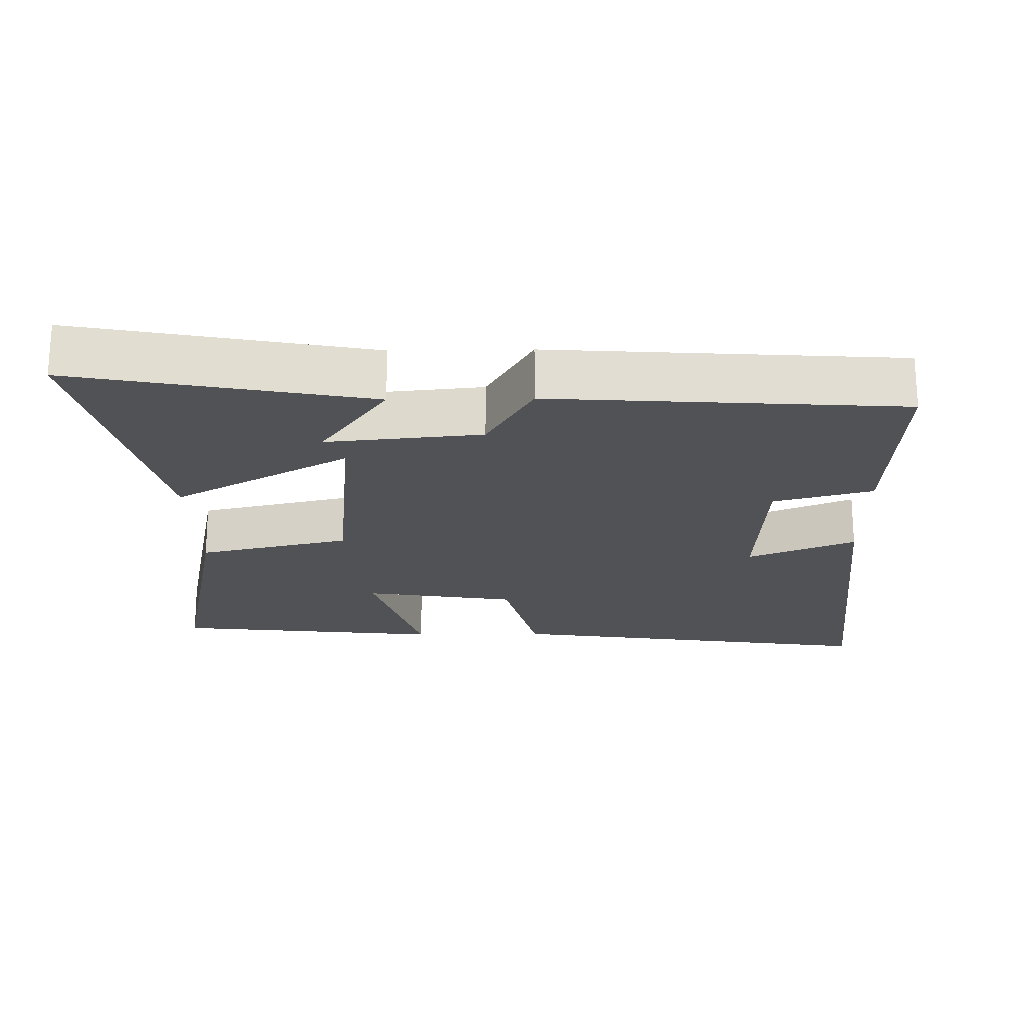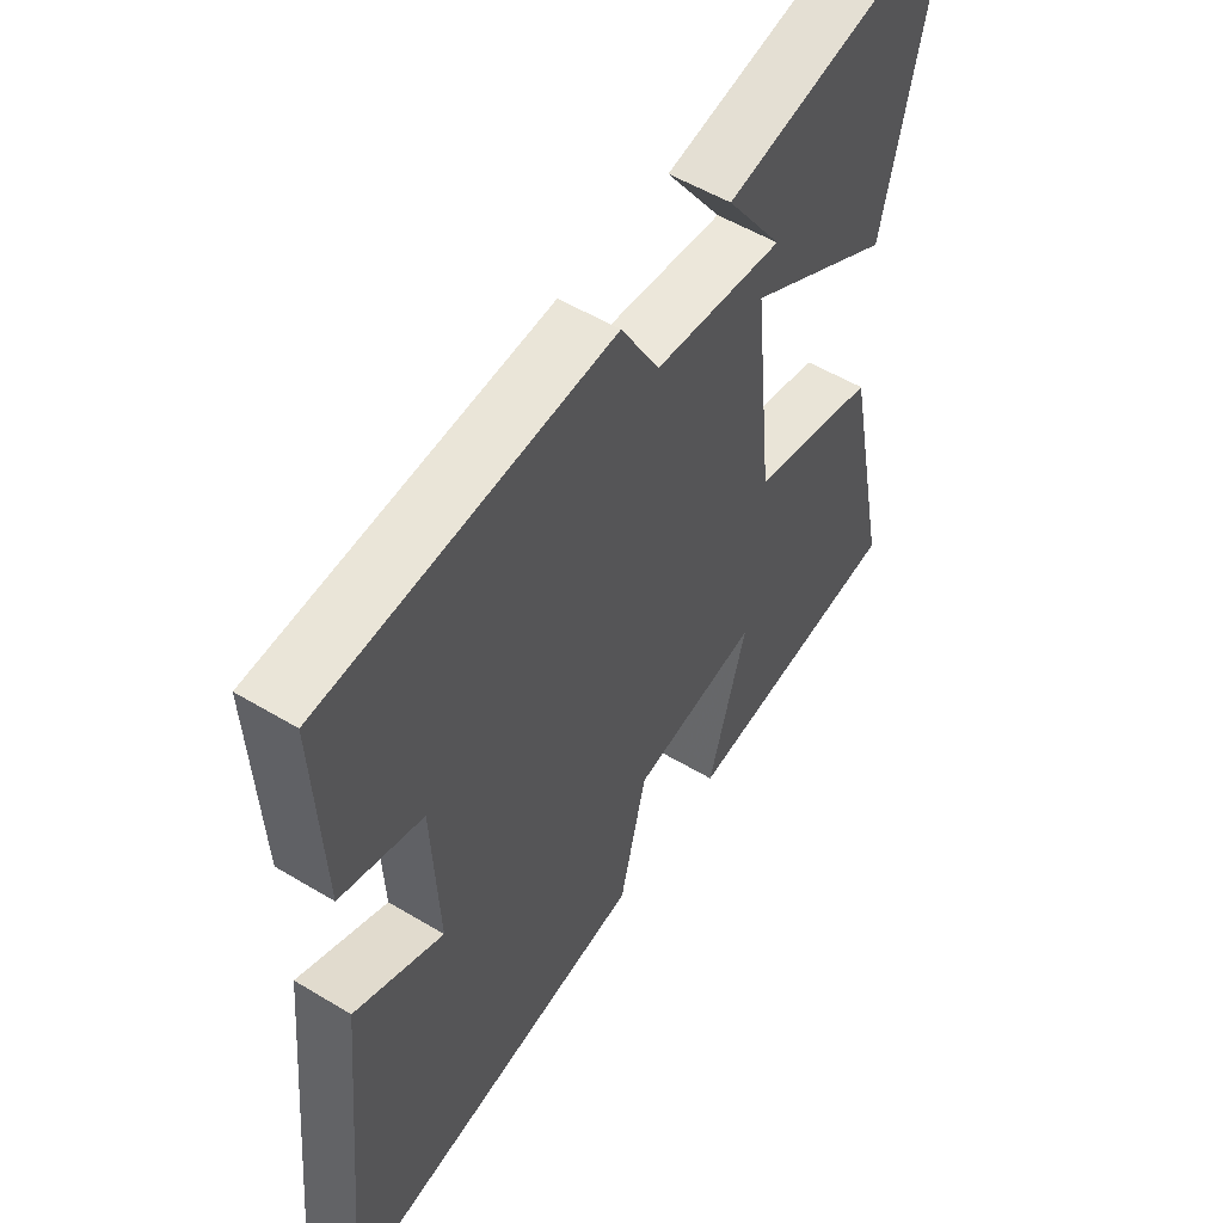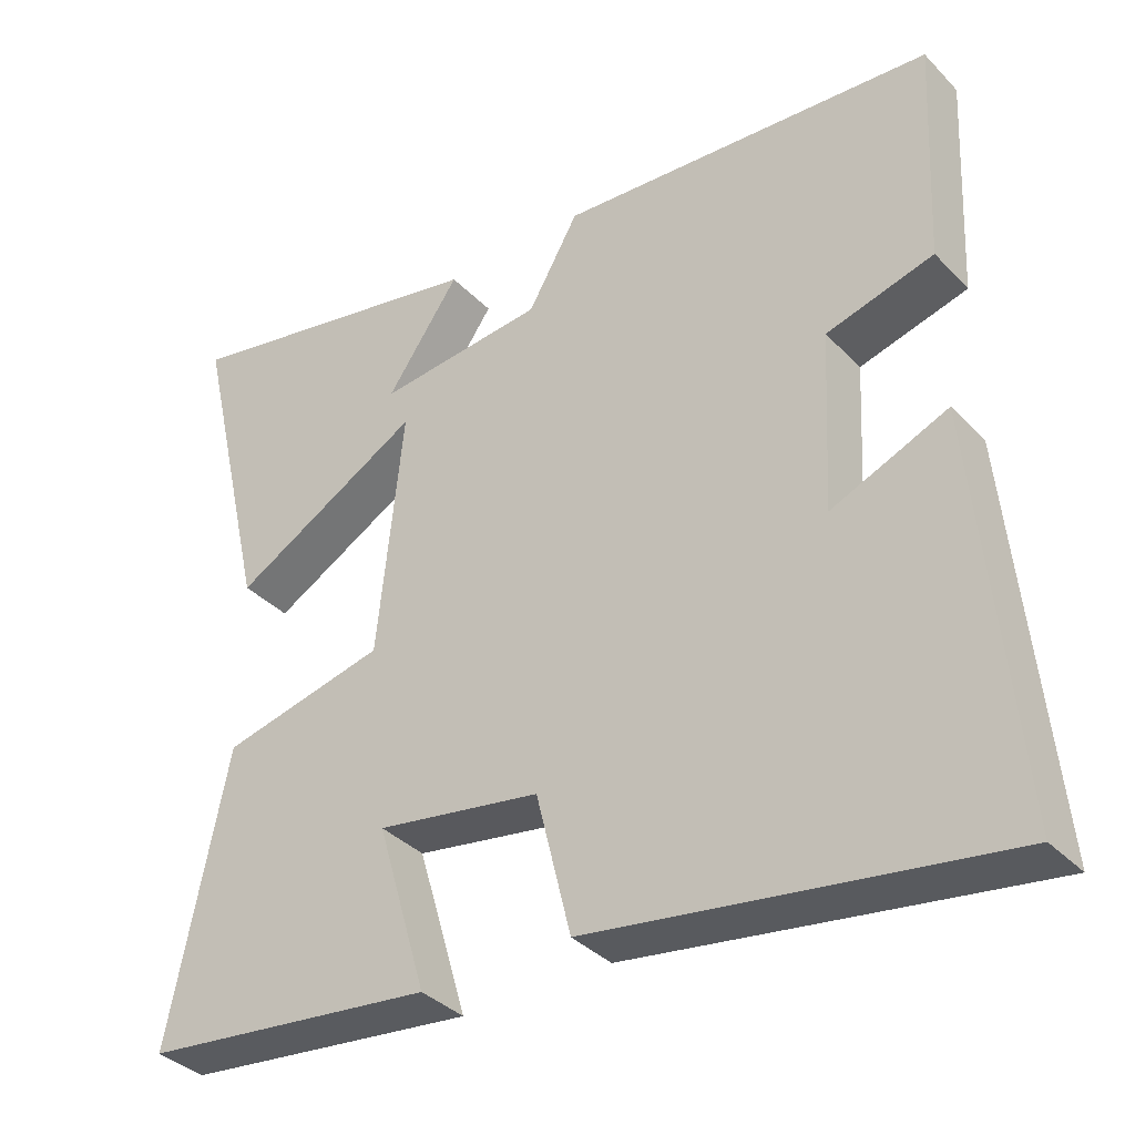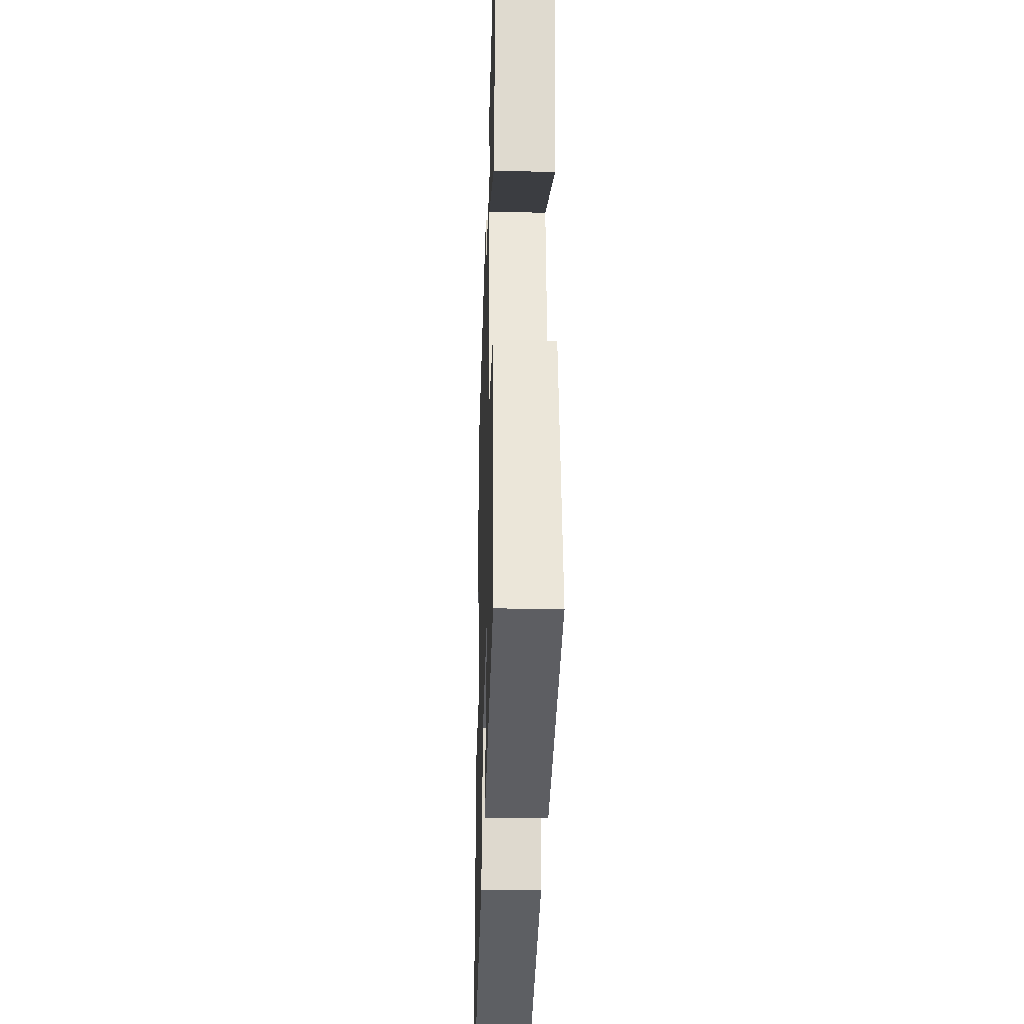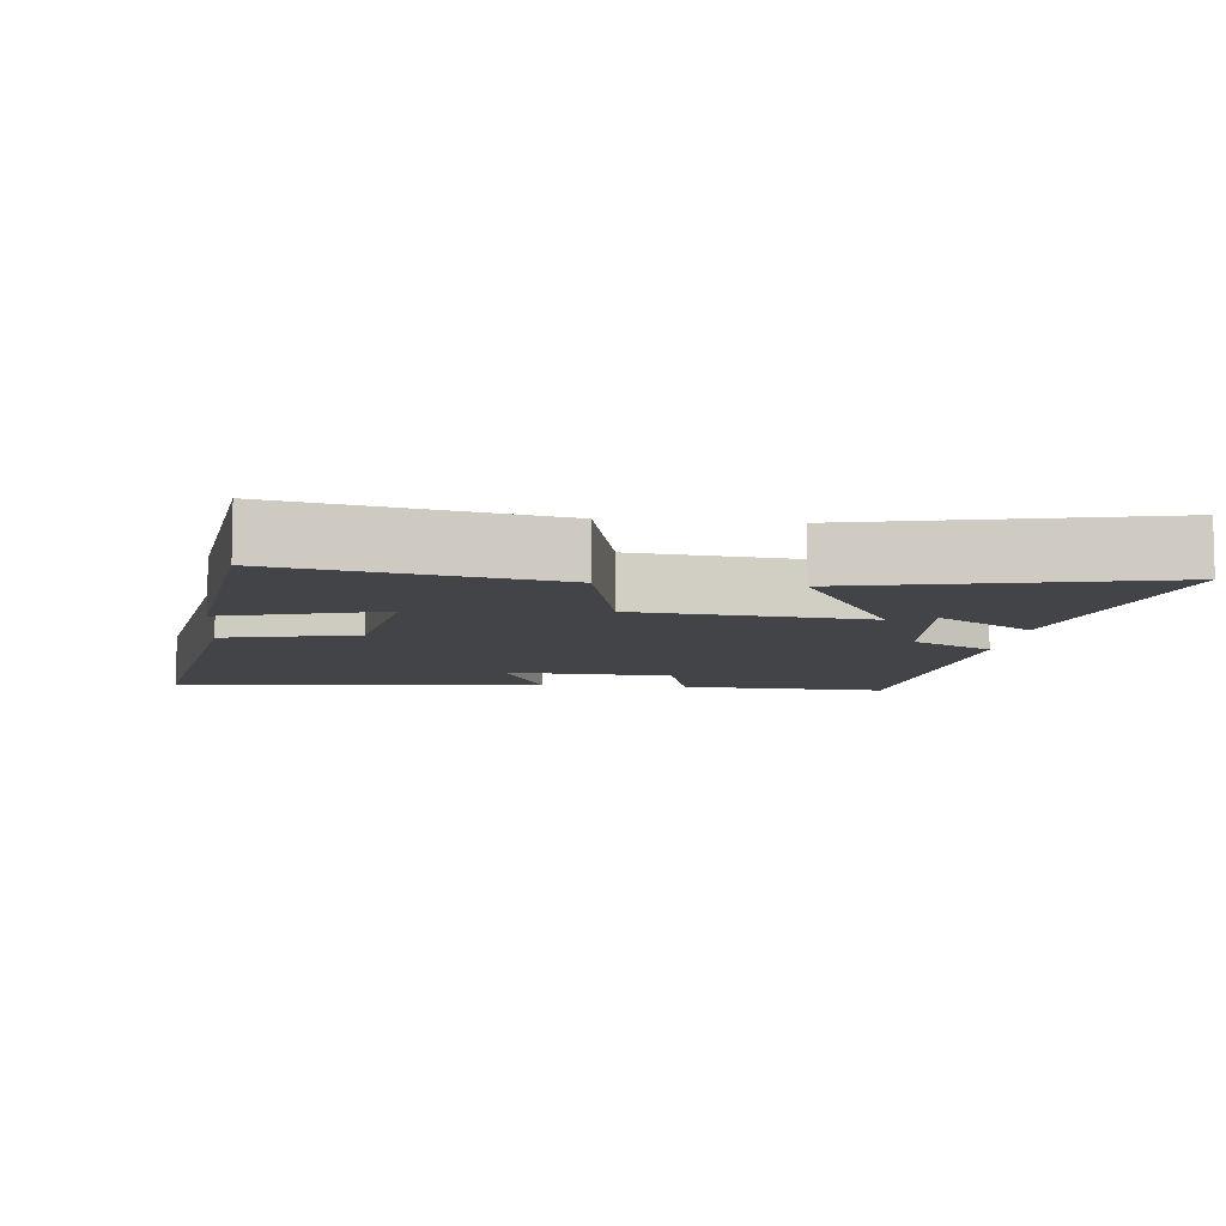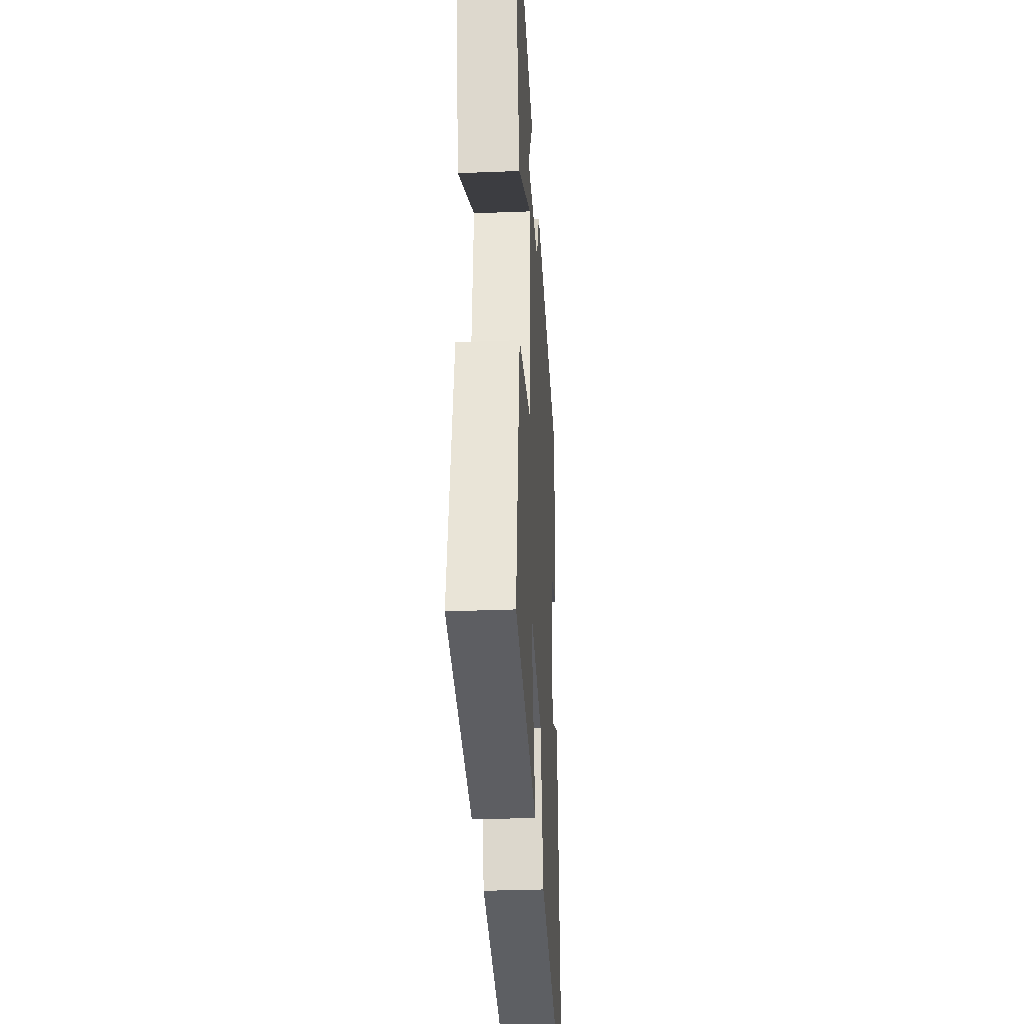
<metadata>
{"format":"obj","ext":"obj","renderer":"f3d","projection":"perspective","resolution":1024,"background":"white","views":[{"elev":-21.0,"azim":1.0,"up":"+Y"},{"elev":53.2,"azim":122.9,"up":"+Z"},{"elev":-36.1,"azim":37.3,"up":"+Z"},{"elev":-31.9,"azim":-91.7,"up":"+Z"},{"elev":-8.0,"azim":-96.4,"up":"+Y"},{"elev":-31.8,"azim":-86.8,"up":"+Z"}]}
</metadata>
<code>
v -0.578 0.07 -0.456
v -0.5 0.07 -0.076
v -0.282 0.07 -0.025
v -0.248 0.07 0.303
v -0.5 0.07 0.16
v -0.597 0.07 0.583
v -0.177 0.07 0.5
v -0.274 0.07 0.361
v -0.052 0.07 0.383
v 0.015 0.07 0.5
v 0.514 0.07 0.465
v 0.5 0.07 0.167
v 0.358 0.07 0.128
v 0.346 0.07 -0.11
v 0.5 0.07 -0.045
v 0.551 0.07 -0.581
v 0.008 0.07 -0.5
v -0.038 0.07 -0.312
v -0.256 0.07 -0.276
v -0.19 0.07 -0.5
v -0.578 0 -0.456
v -0.5 0 -0.076
v -0.282 0 -0.025
v -0.248 0 0.303
v -0.5 0 0.16
v -0.597 0 0.583
v -0.177 0 0.5
v -0.274 0 0.361
v -0.052 0 0.383
v 0.015 0 0.5
v 0.514 0 0.465
v 0.5 0 0.167
v 0.358 0 0.128
v 0.346 0 -0.11
v 0.5 0 -0.045
v 0.551 0 -0.581
v 0.008 0 -0.5
v -0.038 0 -0.312
v -0.256 0 -0.276
v -0.19 0 -0.5
f 19 20 1 2
f 18 19 2 3
f 15 16 17 18
f 14 15 18
f 13 14 18 3
f 12 13 3 4
f 9 10 11 12
f 8 9 12 4
f 5 6 7 8
f 4 5 8
f 22 21 40 39
f 23 22 39 38
f 38 37 36 35
f 38 35 34
f 23 38 34 33
f 24 23 33 32
f 32 31 30 29
f 24 32 29 28
f 28 27 26 25
f 28 25 24
f 1 21 22 2
f 2 22 23 3
f 3 23 24 4
f 4 24 25 5
f 5 25 26 6
f 6 26 27 7
f 7 27 28 8
f 8 28 29 9
f 9 29 30 10
f 10 30 31 11
f 11 31 32 12
f 12 32 33 13
f 13 33 34 14
f 14 34 35 15
f 15 35 36 16
f 16 36 37 17
f 17 37 38 18
f 18 38 39 19
f 19 39 40 20
f 20 40 21 1

</code>
